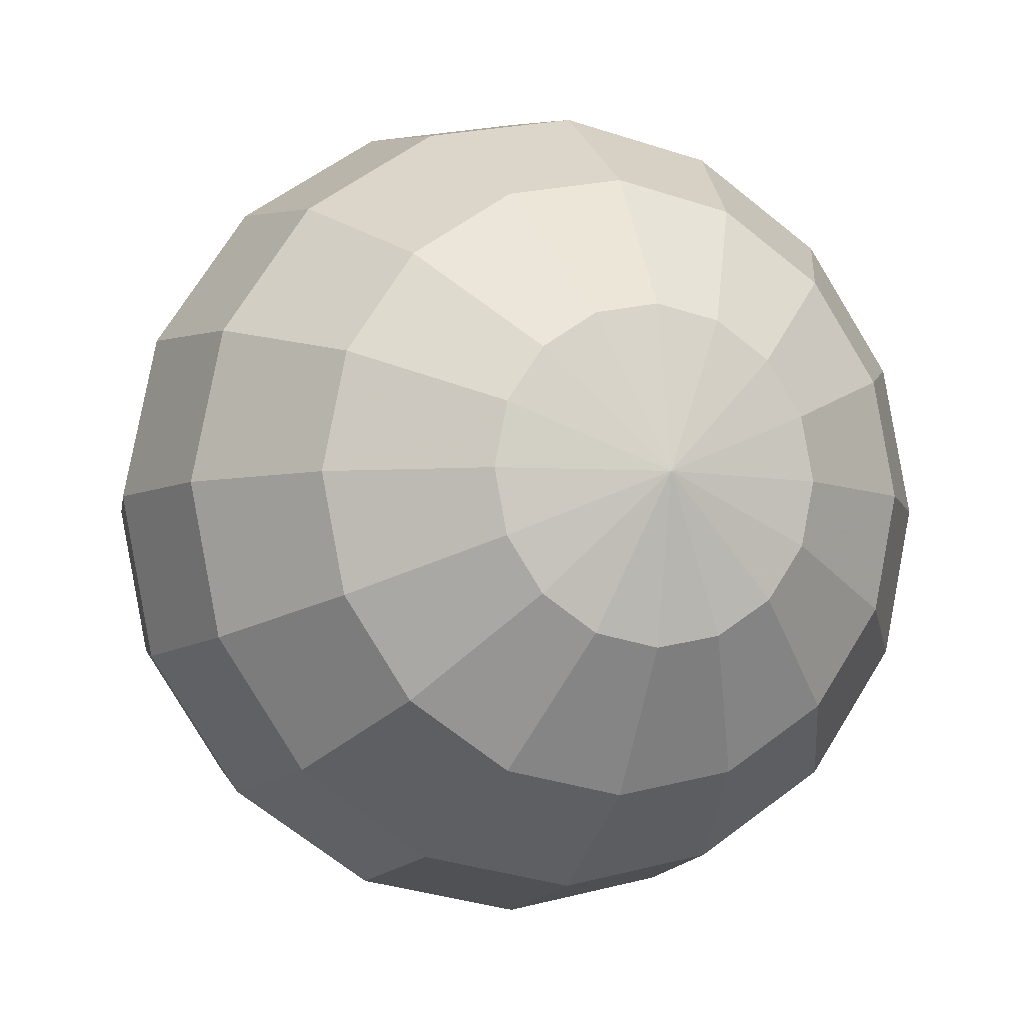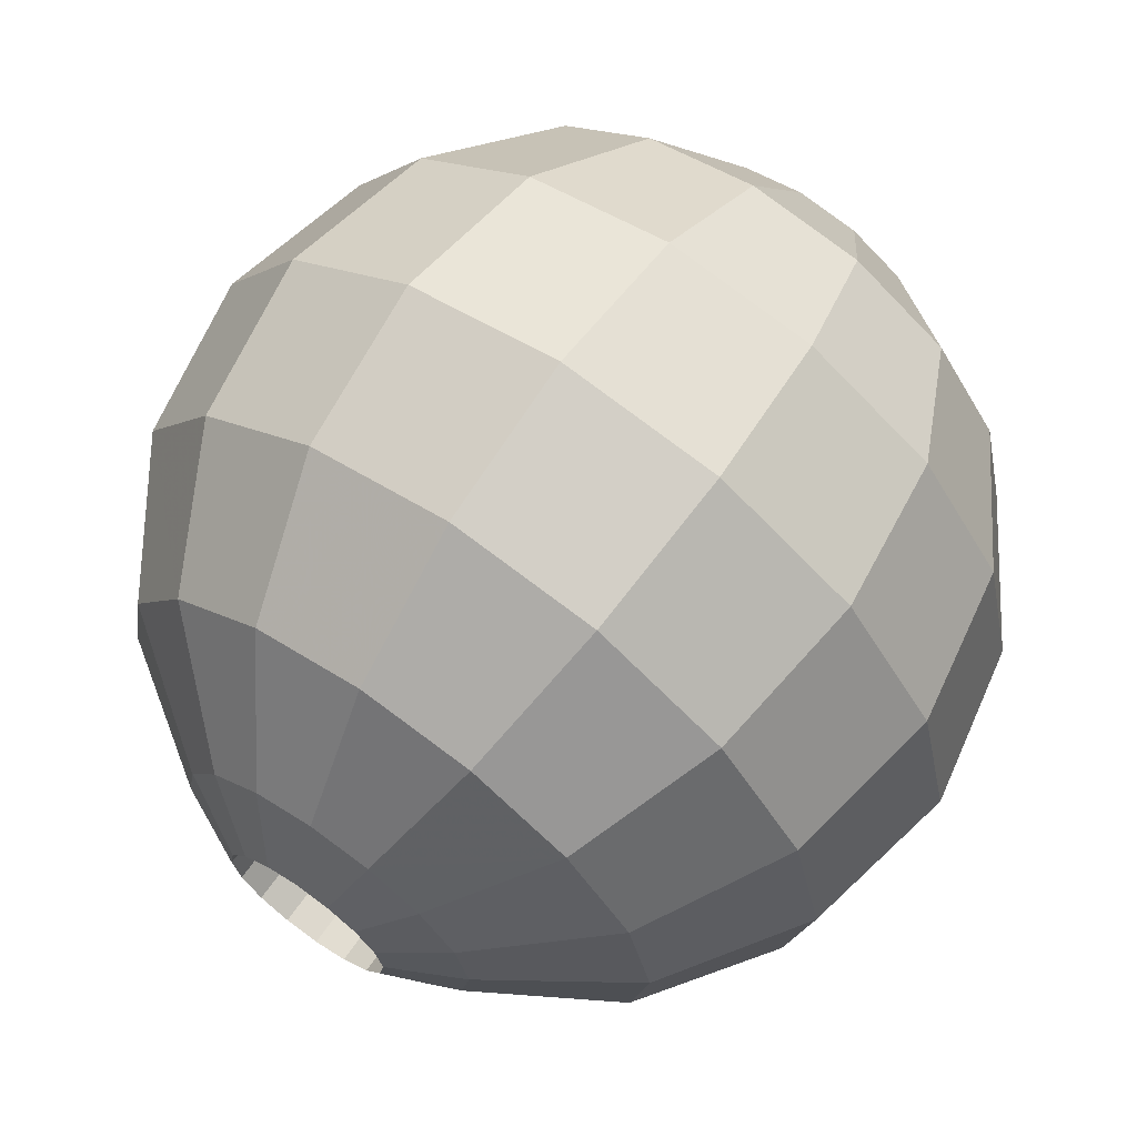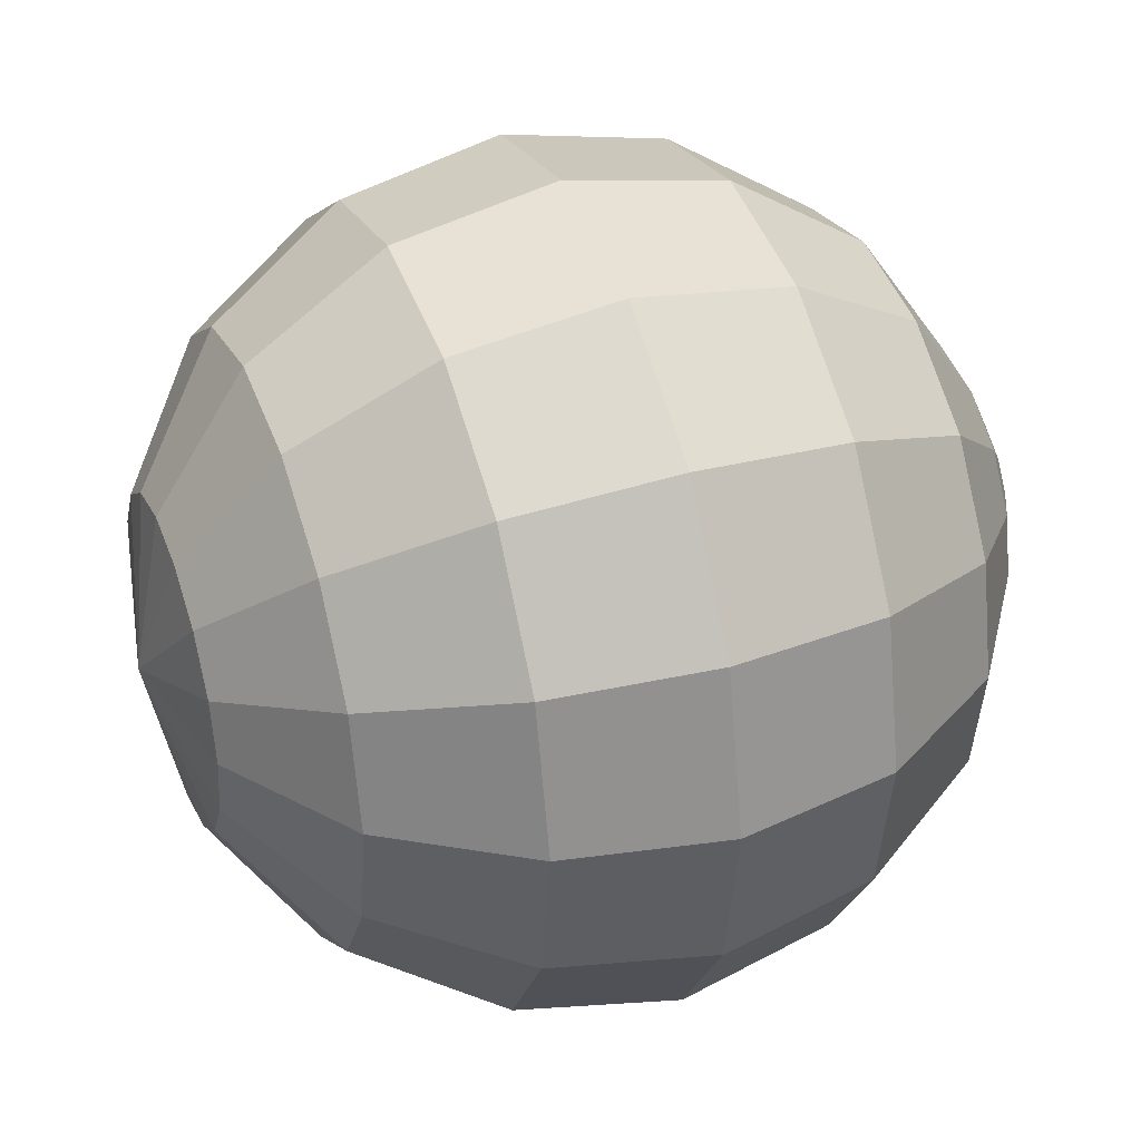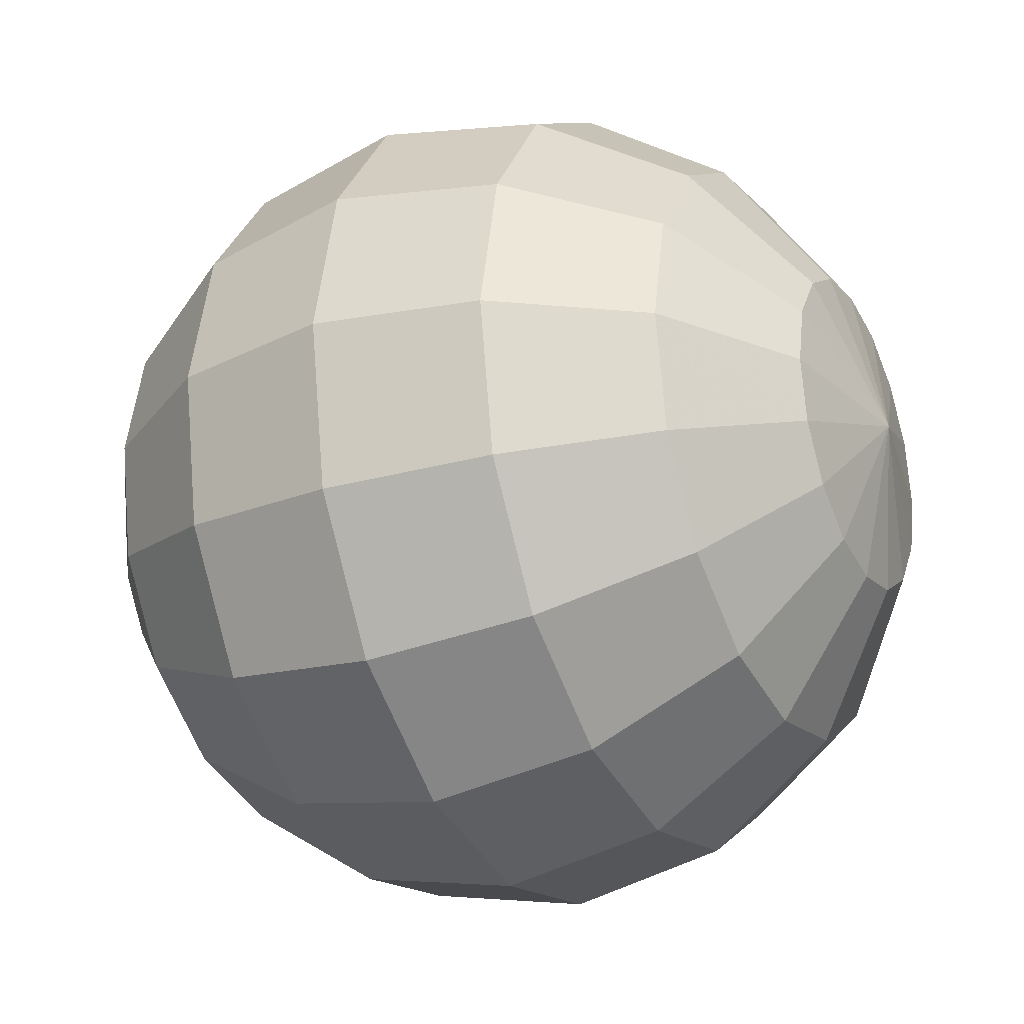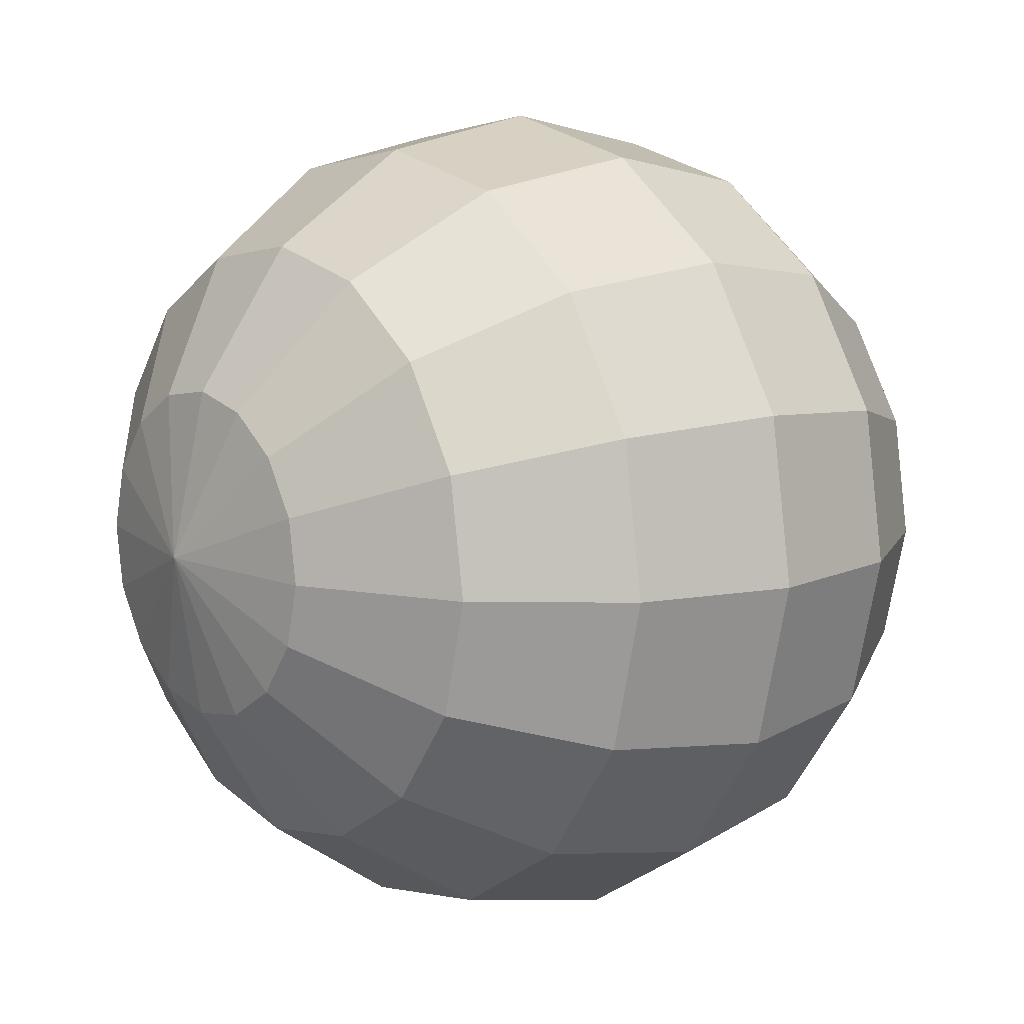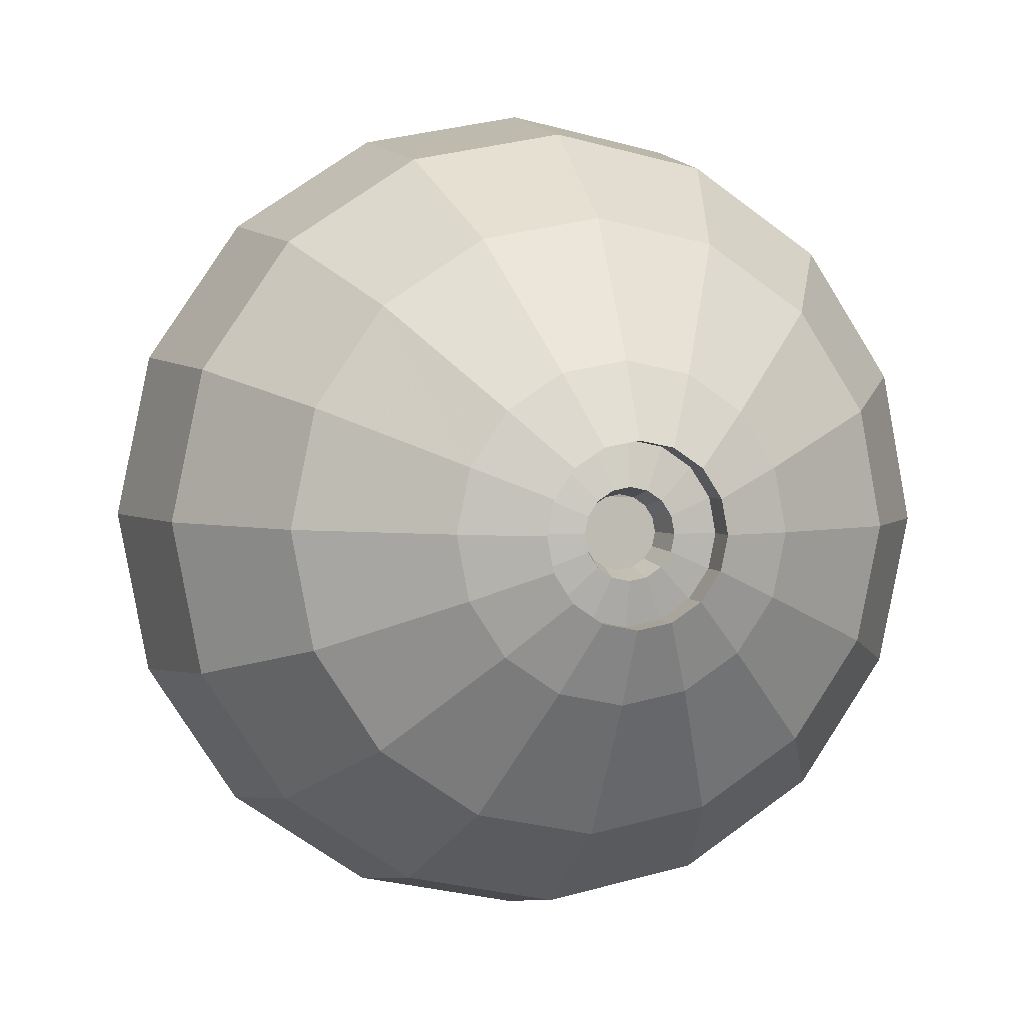
<metadata>
{"format":"obj","ext":"obj","renderer":"f3d","projection":"perspective","resolution":1024,"background":"white","views":[{"elev":-6.2,"azim":-108.2,"up":"+Y"},{"elev":64.5,"azim":125.9,"up":"+Z"},{"elev":35.3,"azim":-18.6,"up":"+Y"},{"elev":-28.1,"azim":-151.1,"up":"+Y"},{"elev":12.7,"azim":-38.5,"up":"+Z"},{"elev":1.0,"azim":75.0,"up":"+Z"}]}
</metadata>
<code>
o LEye
v 0.008503 0.01969 0.007817
v 0.01499 0.01078 0.003868
v 0.01482 0.01165 -0.000523
v 0.008199 0.0213 -0.000296
v 0.008801 0.0151 0.01469
v 0.01515 0.008292 0.00759
v 0.009048 0.008215 0.01929
v 0.01528 0.004569 0.01008
v 0.009207 9.9e-05 0.0209
v 0.01537 0.000176 0.01095
v 0.009253 -0.008019 0.01929
v 0.01539 -0.004217 0.01008
v 0.009179 -0.0149 0.01469
v 0.01535 -0.007942 0.007591
v 0.008997 -0.0195 0.007818
v 0.01525 -0.01043 0.003868
v 0.008734 -0.02112 -0.000295
v 0.01511 -0.01131 -0.000522
v 0.008431 -0.01951 -0.008408
v 0.01495 -0.01044 -0.004913
v 0.008132 -0.01492 -0.01529
v 0.01478 -0.00795 -0.008635
v 0.007885 -0.008037 -0.01988
v 0.01465 -0.004227 -0.01112
v 0.007726 8e-05 -0.0215
v 0.01456 0.000166 -0.012
v 0.00768 0.008198 -0.01988
v 0.01454 0.00456 -0.01112
v 0.007754 0.01508 -0.01529
v 0.01458 0.008285 -0.008636
v 0.007936 0.01968 -0.008409
v 0.01468 0.01077 -0.004913
v -0.001212 0.02558 0.01064
v -0.001609 0.02768 4.4e-05
v -0.000823 0.01957 0.01963
v -0.0005 0.01058 0.02564
v -0.000292 -2.1e-05 0.02774
v -0.000232 -0.01063 0.02564
v -0.000328 -0.01962 0.01963
v -0.000566 -0.02563 0.01064
v -0.00091 -0.02775 4.4e-05
v -0.001306 -0.02564 -0.01056
v -0.001696 -0.01964 -0.01954
v -0.002019 -0.01065 -0.02555
v -0.002227 -4.6e-05 -0.02765
v -0.002287 0.01056 -0.02555
v -0.002191 0.01955 -0.01954
v -0.001953 0.02557 -0.01056
v -0.01268 0.02754 0.01192
v -0.01311 0.02982 0.000444
v -0.01226 0.02104 0.02165
v -0.01191 0.01131 0.02814
v -0.01168 -0.000165 0.03043
v -0.01162 -0.01165 0.02814
v -0.01172 -0.02138 0.02165
v -0.01198 -0.02789 0.01192
v -0.01235 -0.03018 0.000445
v -0.01278 -0.0279 -0.01103
v -0.0132 -0.0214 -0.02075
v -0.01355 -0.01167 -0.02726
v -0.01378 -0.000192 -0.02954
v -0.01384 0.01129 -0.02726
v -0.01374 0.02102 -0.02076
v -0.01348 0.02753 -0.01103
v -0.02416 0.02529 0.01145
v -0.02455 0.02739 0.000845
v -0.02377 0.01928 0.02043
v -0.02345 0.01029 0.02644
v -0.02324 -0.00031 0.02855
v -0.02318 -0.01092 0.02644
v -0.02327 -0.01991 0.02043
v -0.02351 -0.02592 0.01145
v -0.02386 -0.02804 0.000846
v -0.02425 -0.02593 -0.009754
v -0.02464 -0.01993 -0.01874
v -0.02496 -0.01094 -0.02475
v -0.02517 -0.000335 -0.02685
v -0.02523 0.01027 -0.02475
v -0.02514 0.01927 -0.01874
v -0.0249 0.02528 -0.009755
v -0.0339 0.01915 0.009298
v -0.0342 0.02077 0.001185
v -0.0336 0.01456 0.01618
v -0.03335 0.007681 0.02077
v -0.03319 -0.000436 0.02238
v -0.03314 -0.008554 0.02077
v -0.03322 -0.01544 0.01618
v -0.0334 -0.02004 0.009298
v -0.03366 -0.02166 0.001185
v -0.03397 -0.02005 -0.006928
v -0.03426 -0.01545 -0.01381
v -0.03451 -0.008572 -0.0184
v -0.03467 -0.000455 -0.02002
v -0.03472 0.007663 -0.0184
v -0.03464 0.01455 -0.01381
v -0.03446 0.01915 -0.006928
v -0.04041 0.01008 0.005803
v -0.04057 0.01095 0.001412
v -0.04025 0.007593 0.009525
v -0.04011 0.00387 0.01201
v -0.04003 -0.000522 0.01289
v -0.04 -0.004916 0.01201
v -0.04004 -0.008641 0.009525
v -0.04014 -0.01113 0.005803
v -0.04028 -0.01201 0.001412
v -0.04045 -0.01114 -0.002979
v -0.04061 -0.008649 -0.006701
v -0.04074 -0.004925 -0.009188
v -0.04083 -0.000533 -0.01006
v -0.04086 0.003861 -0.009188
v -0.04081 0.007586 -0.006701
v -0.04072 0.01008 -0.002979
v -0.04271 -0.000556 0.001492
v 0.01749 0.006124 0.001776
v 0.0174 0.006598 -0.00061
v 0.01757 0.004773 0.003799
v 0.01765 0.002749 0.00515
v 0.01769 0.000362 0.005625
v 0.01771 -0.002026 0.00515
v 0.01768 -0.00405 0.003799
v 0.01763 -0.005403 0.001776
v 0.01755 -0.005879 -0.00061
v 0.01746 -0.005405 -0.002996
v 0.01738 -0.004054 -0.005019
v 0.0173 -0.002031 -0.006371
v 0.01726 0.000356 -0.006845
v 0.01724 0.002744 -0.006371
v 0.01726 0.004769 -0.005019
v 0.01732 0.006122 -0.002996
v 0.01507 0.006093 0.00186
v 0.01498 0.006567 -0.000526
v 0.01516 0.004742 0.003883
v 0.01523 0.002719 0.005235
v 0.01528 0.000332 0.005709
v 0.01529 -0.002056 0.005235
v 0.01527 -0.004081 0.003883
v 0.01521 -0.005434 0.00186
v 0.01514 -0.00591 -0.000526
v 0.01505 -0.005436 -0.002912
v 0.01496 -0.004085 -0.004935
v 0.01489 -0.002061 -0.006286
v 0.01484 0.000326 -0.006761
v 0.01483 0.002714 -0.006286
v 0.01485 0.004738 -0.004935
v 0.0149 0.006091 -0.002912
v 0.01568 0.003219 0.000646
v 0.01564 0.003456 -0.000547
v 0.01573 0.002543 0.001657
v 0.01576 0.001532 0.002333
v 0.01579 0.000338 0.00257
v 0.01579 -0.000856 0.002333
v 0.01578 -0.001868 0.001657
v 0.01576 -0.002545 0.000646
v 0.01572 -0.002783 -0.000547
v 0.01567 -0.002546 -0.001741
v 0.01563 -0.00187 -0.002752
v 0.01559 -0.000858 -0.003428
v 0.01557 0.000335 -0.003665
v 0.01556 0.001529 -0.003428
v 0.01557 0.002541 -0.002752
v 0.0156 0.003218 -0.001741
v 0.01338 0.002651 0.000503
v 0.01334 0.002844 -0.000467
v 0.01342 0.002102 0.001326
v 0.01345 0.001279 0.001875
v 0.01347 0.000309 0.002068
v 0.01347 -0.000662 0.001875
v 0.01346 -0.001485 0.001326
v 0.01344 -0.002035 0.000503
v 0.01341 -0.002229 -0.000467
v 0.01337 -0.002036 -0.001437
v 0.01334 -0.001487 -0.00226
v 0.01331 -0.000664 -0.002809
v 0.01329 0.000306 -0.003002
v 0.01328 0.001277 -0.002809
v 0.01329 0.0021 -0.00226
v 0.01331 0.002651 -0.001437
f 1 2 3
f 2 1 5
f 8 6 5
f 9 10 8
f 11 12 10
f 14 12 11
f 16 14 13
f 17 18 16
f 19 20 18
f 22 20 19
f 24 22 21
f 26 24 23
f 28 26 25
f 29 30 28
f 32 30 29
f 3 32 31
f 33 1 4
f 33 35 5
f 7 5 35
f 37 9 7
f 11 9 37
f 39 13 11
f 40 15 13
f 17 15 40
f 42 19 17
f 21 19 42
f 23 21 43
f 45 25 23
f 46 27 25
f 29 27 46
f 31 29 47
f 4 31 48
f 49 33 34
f 35 33 49
f 36 35 51
f 53 37 36
f 38 37 53
f 55 39 38
f 40 39 55
f 57 41 40
f 58 42 41
f 43 42 58
f 60 44 43
f 45 44 60
f 62 46 45
f 47 46 62
f 64 48 47
f 50 34 48
f 49 50 66
f 67 51 49
f 52 51 67
f 69 53 52
f 70 54 53
f 71 55 54
f 56 55 71
f 73 57 56
f 58 57 73
f 75 59 58
f 76 60 59
f 61 60 76
f 78 62 61
f 63 62 78
f 80 64 63
f 66 50 64
f 65 66 82
f 83 67 65
f 68 67 83
f 85 69 68
f 70 69 85
f 71 70 86
f 72 71 87
f 73 72 88
f 74 73 89
f 91 75 74
f 92 76 75
f 77 76 92
f 78 77 93
f 79 78 94
f 96 80 79
f 66 80 96
f 81 82 98
f 99 83 81
f 84 83 99
f 85 84 100
f 102 86 85
f 87 86 102
f 104 88 87
f 105 89 88
f 90 89 105
f 107 91 90
f 92 91 107
f 93 92 108
f 110 94 93
f 111 95 94
f 112 96 95
f 98 82 96
f 113 97 98
f 113 99 97
f 113 100 99
f 113 101 100
f 113 102 101
f 113 103 102
f 113 104 103
f 113 105 104
f 113 106 105
f 113 107 106
f 113 108 107
f 113 109 108
f 113 110 109
f 113 111 110
f 113 112 111
f 113 98 112
f 114 115 3
f 116 114 2
f 117 116 6
f 118 117 8
f 119 118 10
f 120 119 12
f 121 120 14
f 122 121 16
f 20 123 122
f 22 124 123
f 24 125 124
f 26 126 125
f 28 127 126
f 30 128 127
f 32 129 128
f 3 115 129
f 115 114 130
f 114 116 132
f 116 117 133
f 117 118 134
f 118 119 135
f 120 136 135
f 121 137 136
f 122 138 137
f 123 139 138
f 124 140 139
f 124 125 141
f 126 142 141
f 127 143 142
f 128 144 143
f 128 129 145
f 129 115 131
f 130 146 147
f 132 148 146
f 149 148 132
f 134 150 149
f 151 150 134
f 152 151 135
f 153 152 136
f 154 153 137
f 155 154 138
f 140 156 155
f 141 157 156
f 158 157 141
f 159 158 142
f 160 159 143
f 161 160 144
f 131 147 161
f 146 162 163
f 146 148 164
f 149 165 164
f 149 150 166
f 150 151 167
f 152 168 167
f 153 169 168
f 154 170 169
f 154 155 171
f 156 172 171
f 157 173 172
f 157 158 174
f 158 159 175
f 159 160 176
f 160 161 177
f 147 163 177
f 4 1 3
f 6 2 5
f 7 8 5
f 7 9 8
f 9 11 10
f 13 14 11
f 15 16 13
f 15 17 16
f 17 19 18
f 21 22 19
f 23 24 21
f 25 26 23
f 27 28 25
f 27 29 28
f 31 32 29
f 4 3 31
f 34 33 4
f 1 33 5
f 36 7 35
f 36 37 7
f 38 11 37
f 38 39 11
f 39 40 13
f 41 17 40
f 41 42 17
f 43 21 42
f 44 23 43
f 44 45 23
f 45 46 25
f 47 29 46
f 48 31 47
f 34 4 48
f 50 49 34
f 51 35 49
f 52 36 51
f 52 53 36
f 54 38 53
f 54 55 38
f 56 40 55
f 56 57 40
f 57 58 41
f 59 43 58
f 59 60 43
f 61 45 60
f 61 62 45
f 63 47 62
f 63 64 47
f 64 50 48
f 65 49 66
f 65 67 49
f 68 52 67
f 68 69 52
f 69 70 53
f 70 71 54
f 72 56 71
f 72 73 56
f 74 58 73
f 74 75 58
f 75 76 59
f 77 61 76
f 77 78 61
f 79 63 78
f 79 80 63
f 80 66 64
f 81 65 82
f 81 83 65
f 84 68 83
f 84 85 68
f 86 70 85
f 87 71 86
f 88 72 87
f 89 73 88
f 90 74 89
f 90 91 74
f 91 92 75
f 93 77 92
f 94 78 93
f 95 79 94
f 95 96 79
f 82 66 96
f 97 81 98
f 97 99 81
f 100 84 99
f 101 85 100
f 101 102 85
f 103 87 102
f 103 104 87
f 104 105 88
f 106 90 105
f 106 107 90
f 108 92 107
f 109 93 108
f 109 110 93
f 110 111 94
f 111 112 95
f 112 98 96
f 2 114 3
f 6 116 2
f 8 117 6
f 10 118 8
f 12 119 10
f 14 120 12
f 16 121 14
f 18 122 16
f 18 20 122
f 20 22 123
f 22 24 124
f 24 26 125
f 26 28 126
f 28 30 127
f 30 32 128
f 32 3 129
f 131 115 130
f 130 114 132
f 132 116 133
f 133 117 134
f 134 118 135
f 119 120 135
f 120 121 136
f 121 122 137
f 122 123 138
f 123 124 139
f 140 124 141
f 125 126 141
f 126 127 142
f 127 128 143
f 144 128 145
f 145 129 131
f 131 130 147
f 130 132 146
f 133 149 132
f 133 134 149
f 135 151 134
f 136 152 135
f 137 153 136
f 138 154 137
f 139 155 138
f 139 140 155
f 140 141 156
f 142 158 141
f 143 159 142
f 144 160 143
f 145 161 144
f 145 131 161
f 147 146 163
f 162 146 164
f 148 149 164
f 165 149 166
f 166 150 167
f 151 152 167
f 152 153 168
f 153 154 169
f 170 154 171
f 155 156 171
f 156 157 172
f 173 157 174
f 174 158 175
f 175 159 176
f 176 160 177
f 161 147 177

</code>
